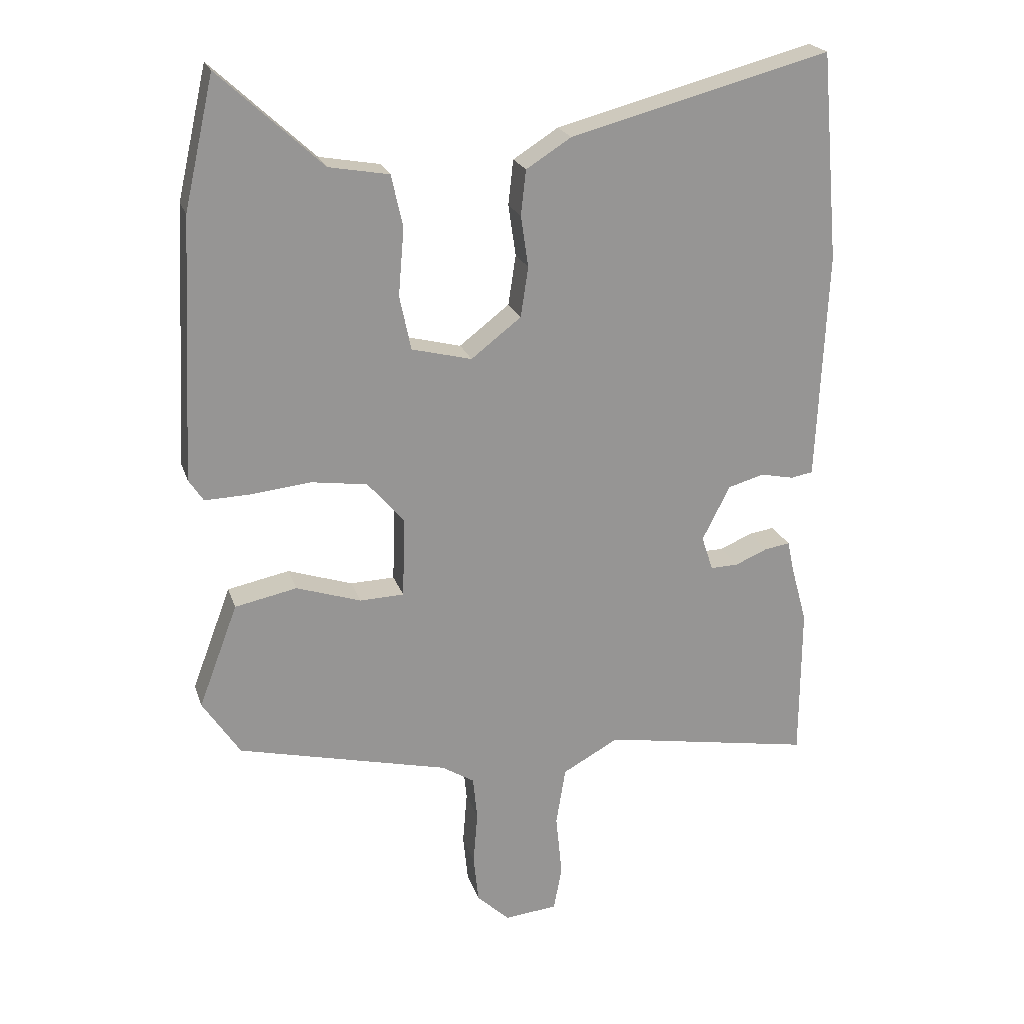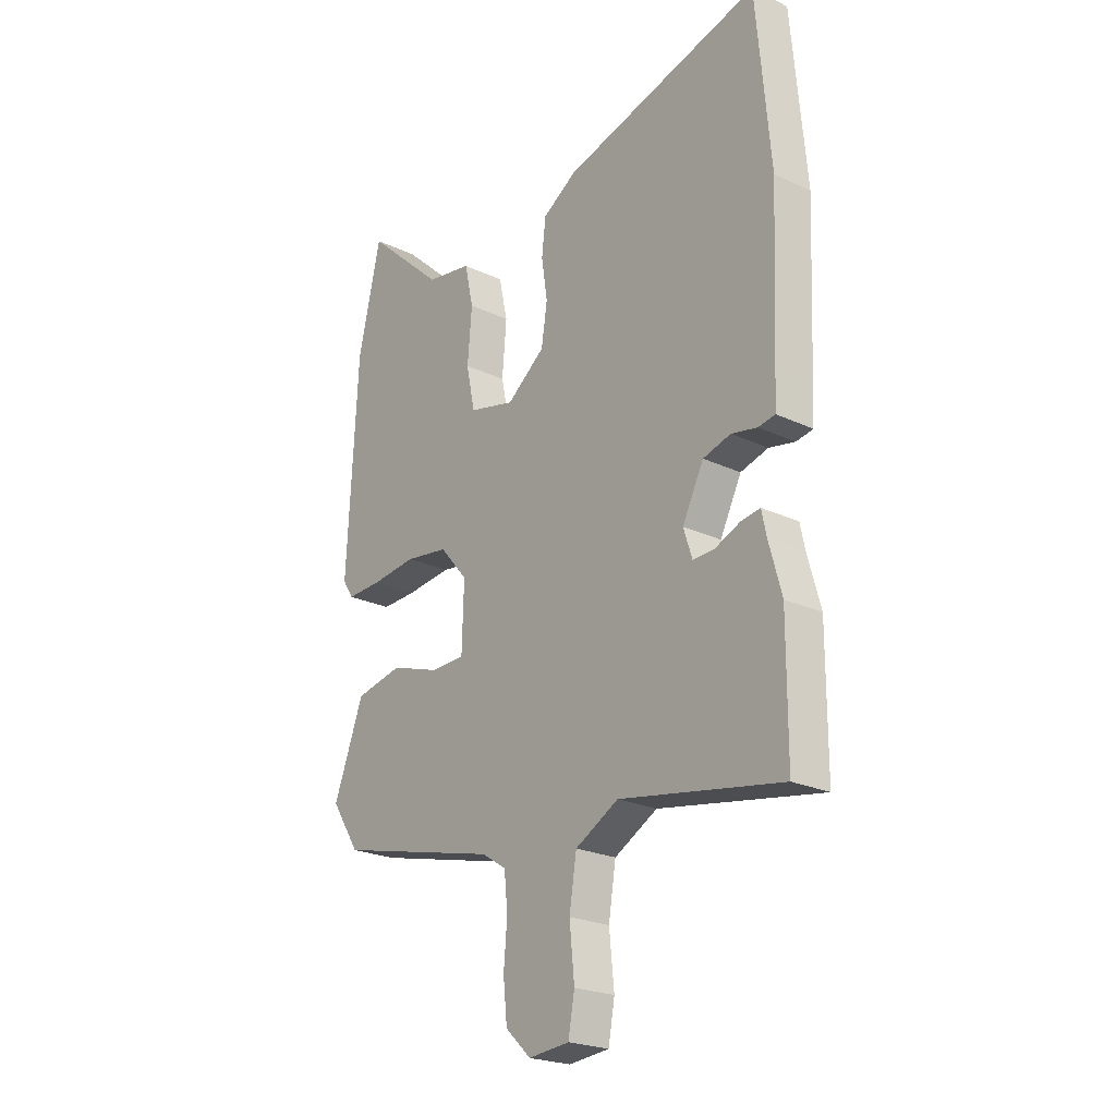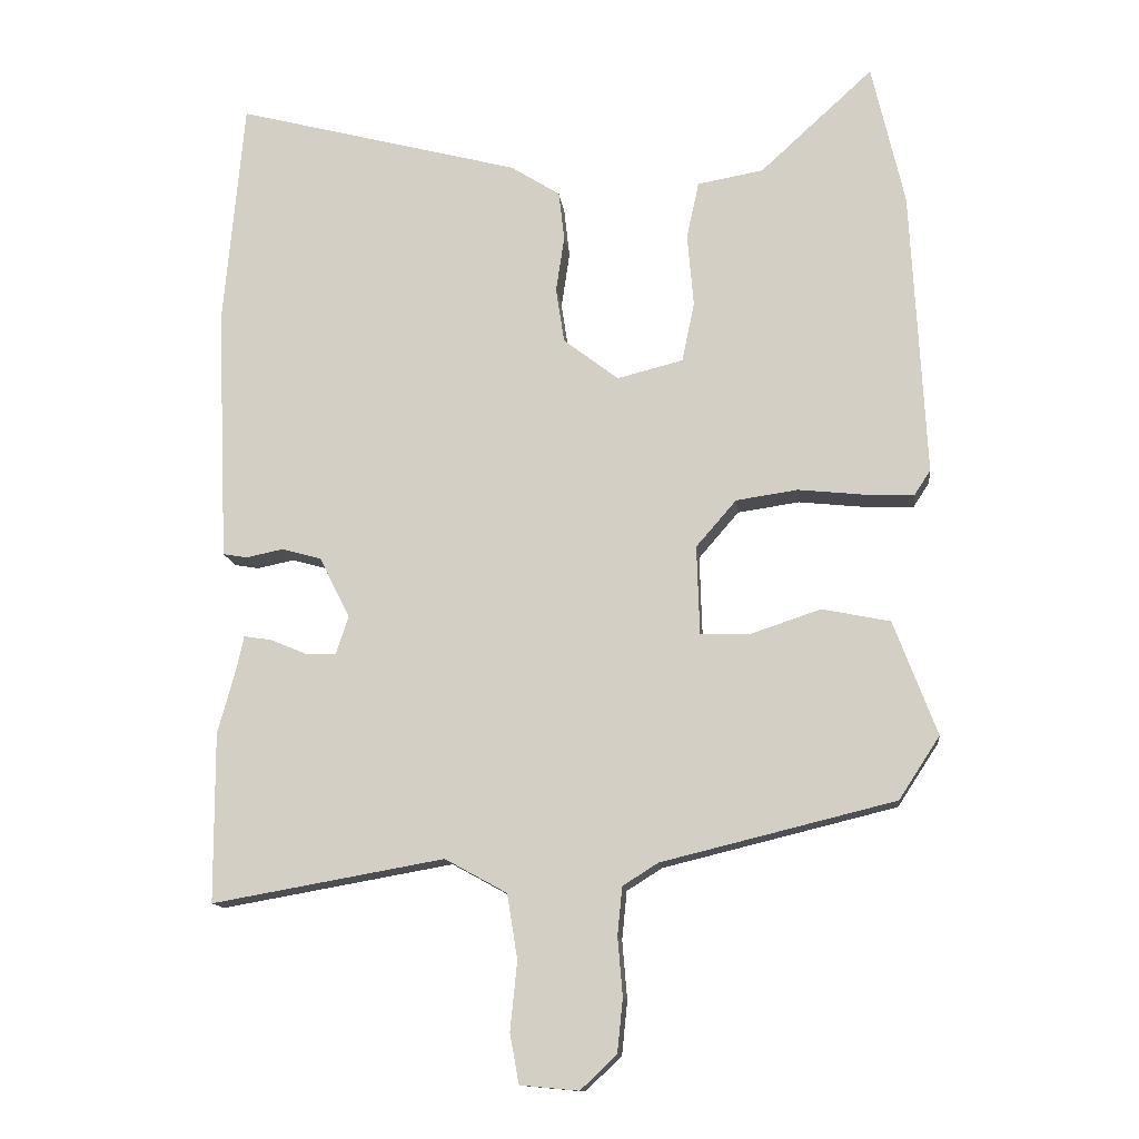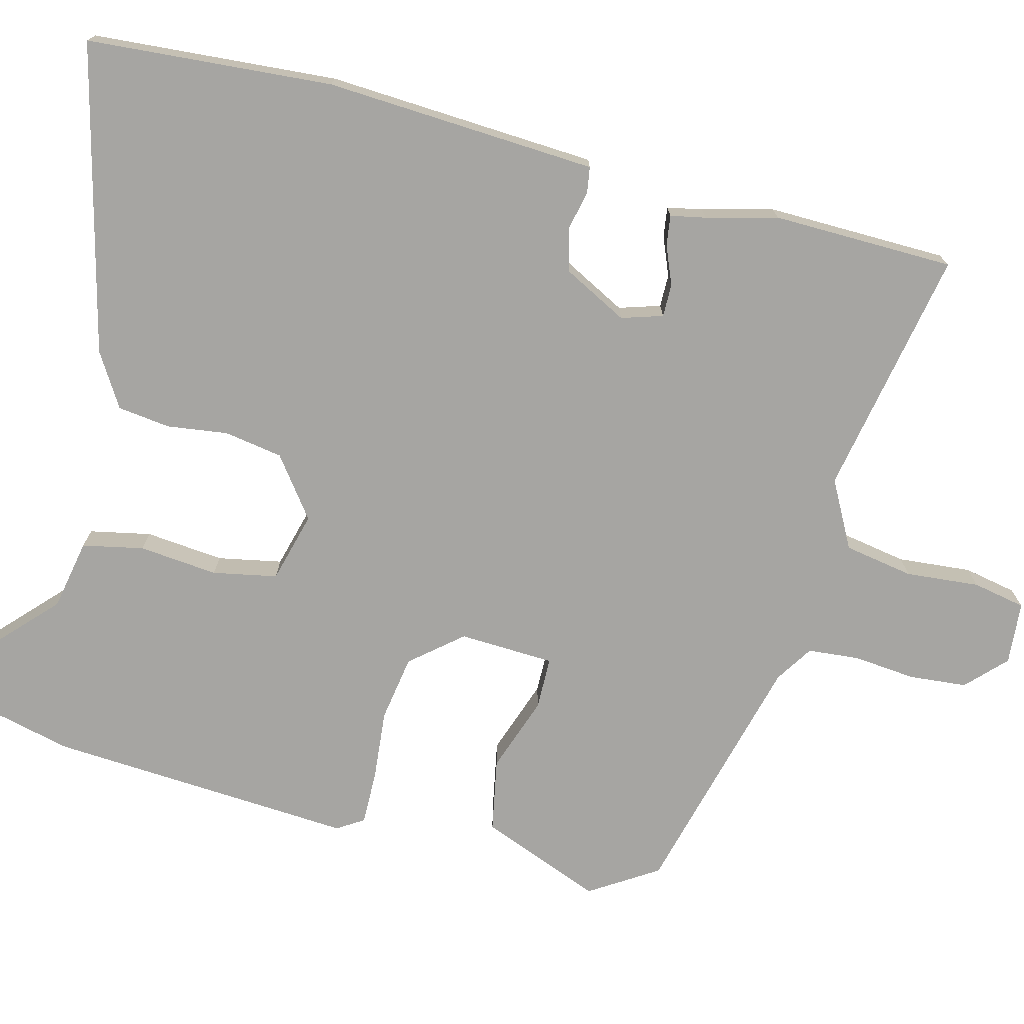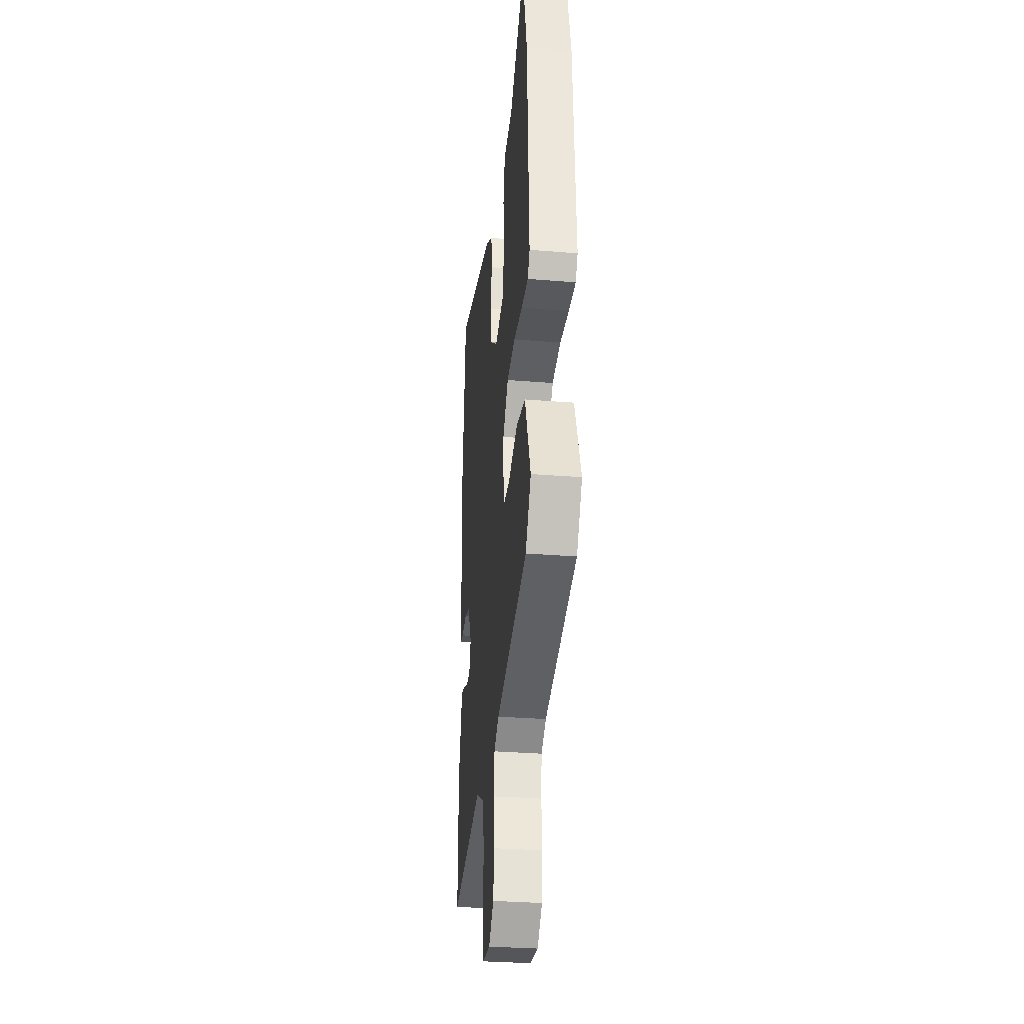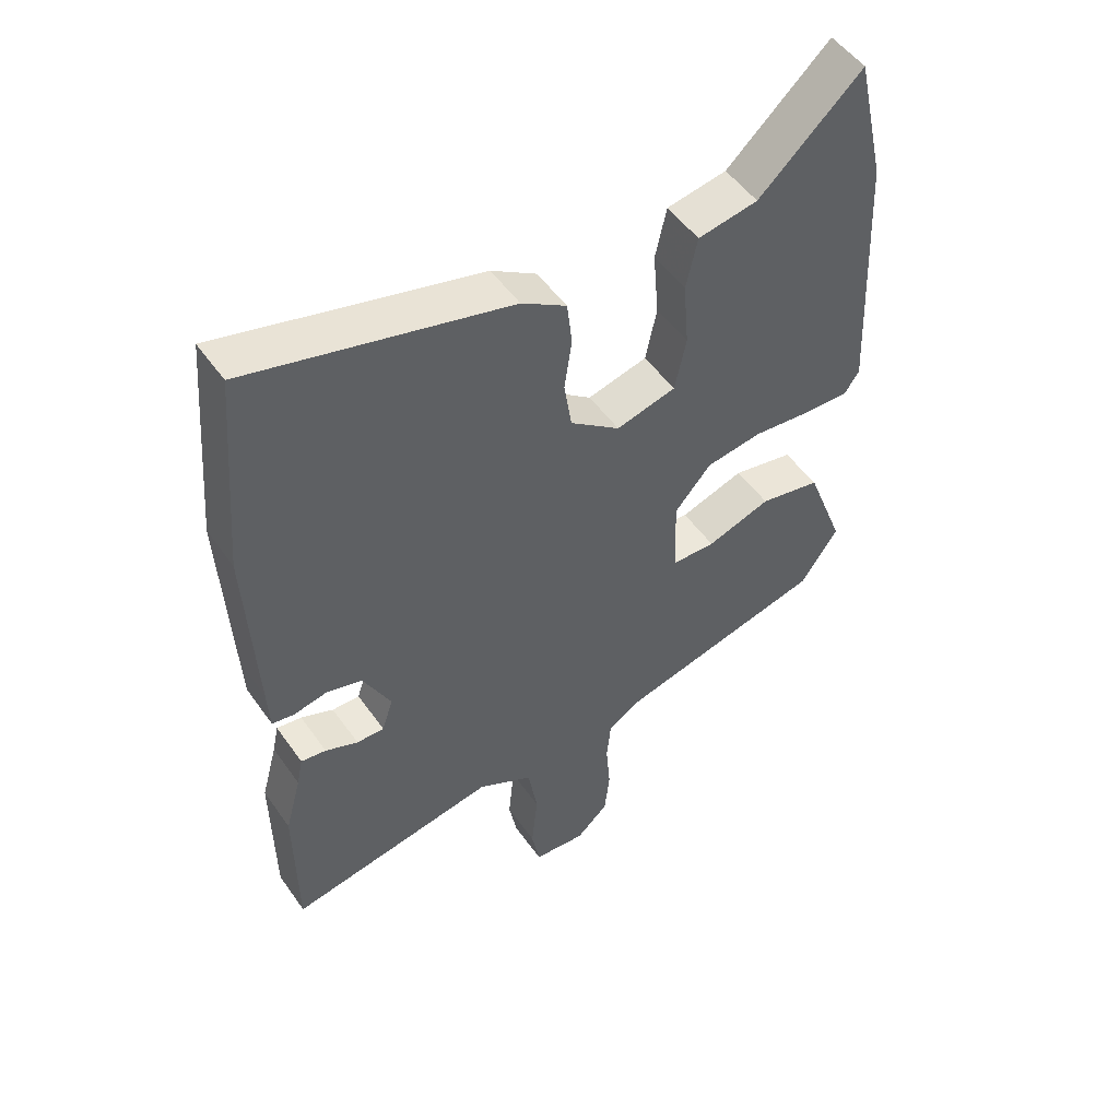
<metadata>
{"format":"obj","ext":"obj","renderer":"f3d","projection":"perspective","resolution":1024,"background":"white","views":[{"elev":22.1,"azim":-15.9,"up":"+Z"},{"elev":-23.2,"azim":51.4,"up":"+Z"},{"elev":-13.2,"azim":-173.5,"up":"+Z"},{"elev":-73.8,"azim":74.8,"up":"+Y"},{"elev":-31.4,"azim":-96.6,"up":"+Z"},{"elev":51.6,"azim":145.8,"up":"+Z"}]}
</metadata>
<code>
v 0.501 0.07 -0.313
v 0.5 0.07 -0.557
v 0.166 0.07 -0.498
v 0.077 0.07 -0.547
v 0.062 0.07 -0.64
v 0.072 0.07 -0.739
v 0.059 0.07 -0.81
v -0.025 0.07 -0.818
v -0.077 0.07 -0.769
v -0.085 0.07 -0.692
v -0.078 0.07 -0.608
v -0.085 0.07 -0.539
v -0.136 0.07 -0.507
v -0.471 0.07 -0.425
v -0.53 0.07 -0.335
v -0.468 0.07 -0.171
v -0.37 0.07 -0.151
v -0.268 0.07 -0.185
v -0.198 0.07 -0.183
v -0.194 0.07 -0.055
v -0.252 0.07 0.012
v -0.341 0.07 0.025
v -0.435 0.07 0.015
v -0.507 0.07 0.013
v -0.53 0.07 0.048
v -0.509 0.07 0.461
v -0.462 0.07 0.667
v -0.299 0.07 0.517
v -0.204 0.07 0.5
v -0.186 0.07 0.418
v -0.195 0.07 0.312
v -0.177 0.07 0.226
v -0.082 0.07 0.202
v -0.003 0.07 0.263
v 0.009 0.07 0.342
v -0.003 0.07 0.423
v 0.005 0.07 0.494
v 0.076 0.07 0.539
v 0.487 0.07 0.647
v 0.516 0.07 0.318
v 0.503 0.07 0.02
v 0.5 0.07 -0.047
v 0.465 0.07 -0.053
v 0.412 0.07 -0.042
v 0.355 0.07 -0.058
v 0.311 0.07 -0.145
v 0.329 0.07 -0.2
v 0.373 0.07 -0.199
v 0.425 0.07 -0.177
v 0.465 0.07 -0.171
v 0.475 0.07 -0.218
v 0.501 0 -0.313
v 0.5 0 -0.557
v 0.166 0 -0.498
v 0.077 0 -0.547
v 0.062 0 -0.64
v 0.072 0 -0.739
v 0.059 0 -0.81
v -0.025 0 -0.818
v -0.077 0 -0.769
v -0.085 0 -0.692
v -0.078 0 -0.608
v -0.085 0 -0.539
v -0.136 0 -0.507
v -0.471 0 -0.425
v -0.53 0 -0.335
v -0.468 0 -0.171
v -0.37 0 -0.151
v -0.268 0 -0.185
v -0.198 0 -0.183
v -0.194 0 -0.055
v -0.252 0 0.012
v -0.341 0 0.025
v -0.435 0 0.015
v -0.507 0 0.013
v -0.53 0 0.048
v -0.509 0 0.461
v -0.462 0 0.667
v -0.299 0 0.517
v -0.204 0 0.5
v -0.186 0 0.418
v -0.195 0 0.312
v -0.177 0 0.226
v -0.082 0 0.202
v -0.003 0 0.263
v 0.009 0 0.342
v -0.003 0 0.423
v 0.005 0 0.494
v 0.076 0 0.539
v 0.487 0 0.647
v 0.516 0 0.318
v 0.503 0 0.02
v 0.5 0 -0.047
v 0.465 0 -0.053
v 0.412 0 -0.042
v 0.355 0 -0.058
v 0.311 0 -0.145
v 0.329 0 -0.2
v 0.373 0 -0.199
v 0.425 0 -0.177
v 0.465 0 -0.171
v 0.475 0 -0.218
f 48 49 50 51
f 47 48 51 1
f 41 42 43 44
f 41 44 45
f 40 41 45
f 39 40 45 46
f 35 36 37 38
f 34 35 38 39
f 28 29 30 31
f 28 31 32
f 27 28 32
f 26 27 32
f 25 26 32
f 22 23 24 25
f 22 25 32 33
f 15 16 17 18
f 13 14 15 18
f 12 13 18 19
f 8 9 10 11
f 8 11 12
f 5 6 7 8
f 4 5 8 12
f 3 4 12 19
f 47 1 2 3
f 46 47 3 19
f 34 39 46 19
f 33 34 19 20
f 21 22 33
f 20 21 33
f 102 101 100 99
f 52 102 99 98
f 95 94 93 92
f 96 95 92
f 96 92 91
f 97 96 91 90
f 89 88 87 86
f 90 89 86 85
f 82 81 80 79
f 83 82 79
f 83 79 78
f 83 78 77
f 83 77 76
f 76 75 74 73
f 84 83 76 73
f 69 68 67 66
f 69 66 65 64
f 70 69 64 63
f 62 61 60 59
f 63 62 59
f 59 58 57 56
f 63 59 56 55
f 70 63 55 54
f 54 53 52 98
f 70 54 98 97
f 70 97 90 85
f 71 70 85 84
f 84 73 72
f 84 72 71
f 1 52 53 2
f 2 53 54 3
f 3 54 55 4
f 4 55 56 5
f 5 56 57 6
f 6 57 58 7
f 7 58 59 8
f 8 59 60 9
f 9 60 61 10
f 10 61 62 11
f 11 62 63 12
f 12 63 64 13
f 13 64 65 14
f 14 65 66 15
f 15 66 67 16
f 16 67 68 17
f 17 68 69 18
f 18 69 70 19
f 19 70 71 20
f 20 71 72 21
f 21 72 73 22
f 22 73 74 23
f 23 74 75 24
f 24 75 76 25
f 25 76 77 26
f 26 77 78 27
f 27 78 79 28
f 28 79 80 29
f 29 80 81 30
f 30 81 82 31
f 31 82 83 32
f 32 83 84 33
f 33 84 85 34
f 34 85 86 35
f 35 86 87 36
f 36 87 88 37
f 37 88 89 38
f 38 89 90 39
f 39 90 91 40
f 40 91 92 41
f 41 92 93 42
f 42 93 94 43
f 43 94 95 44
f 44 95 96 45
f 45 96 97 46
f 46 97 98 47
f 47 98 99 48
f 48 99 100 49
f 49 100 101 50
f 50 101 102 51
f 51 102 52 1

</code>
